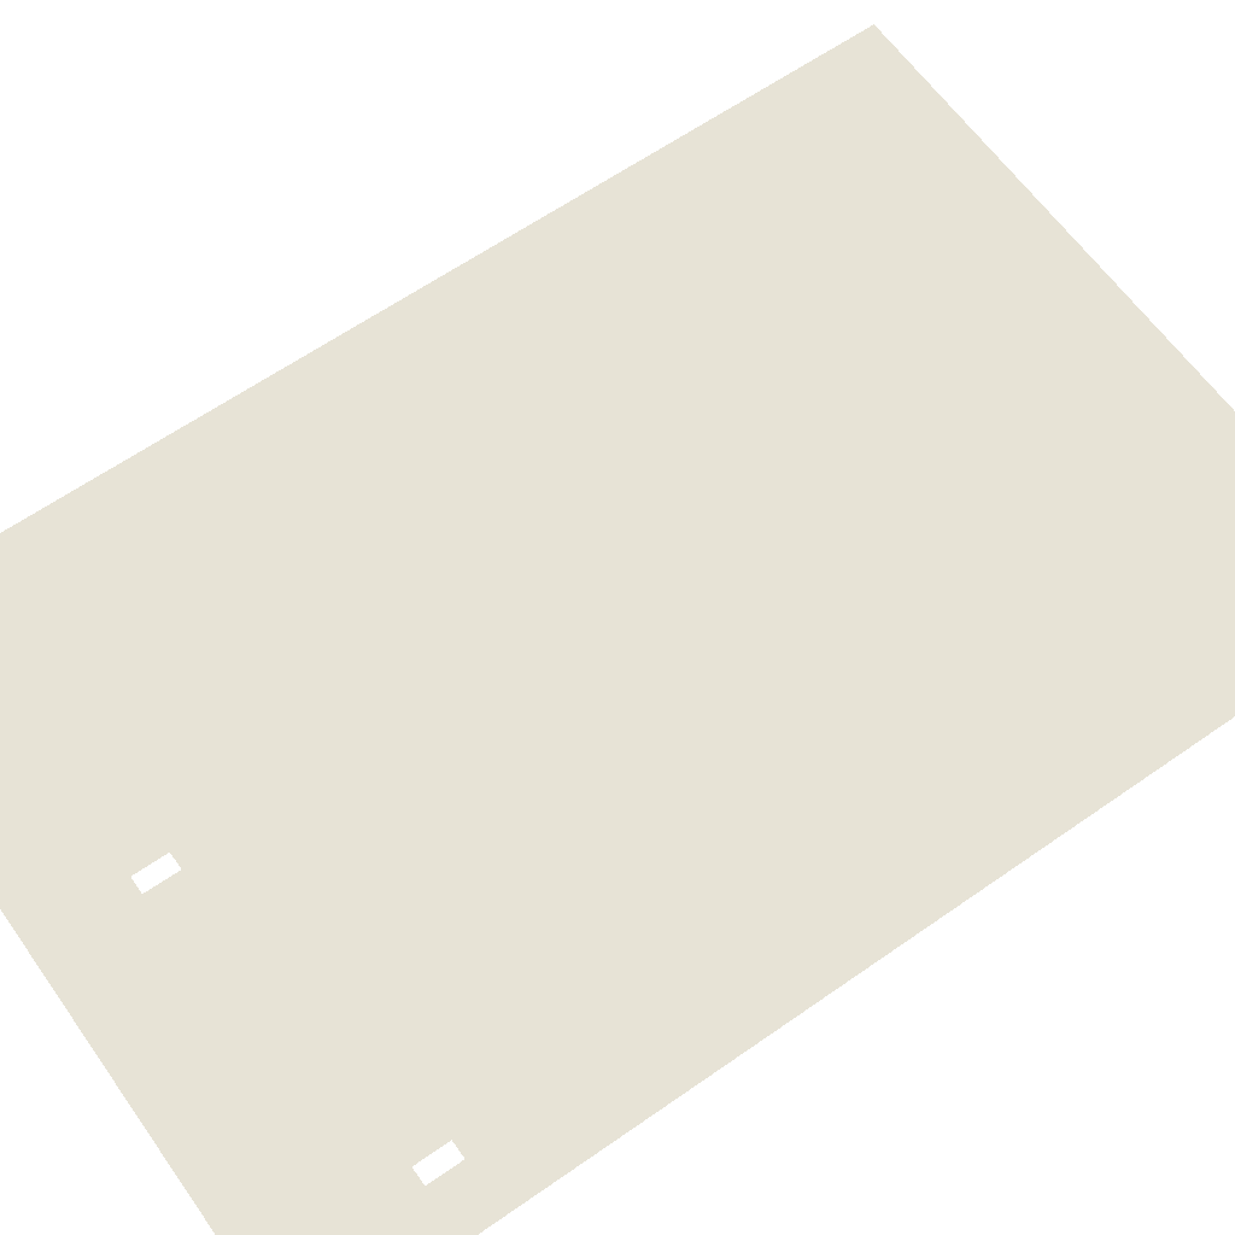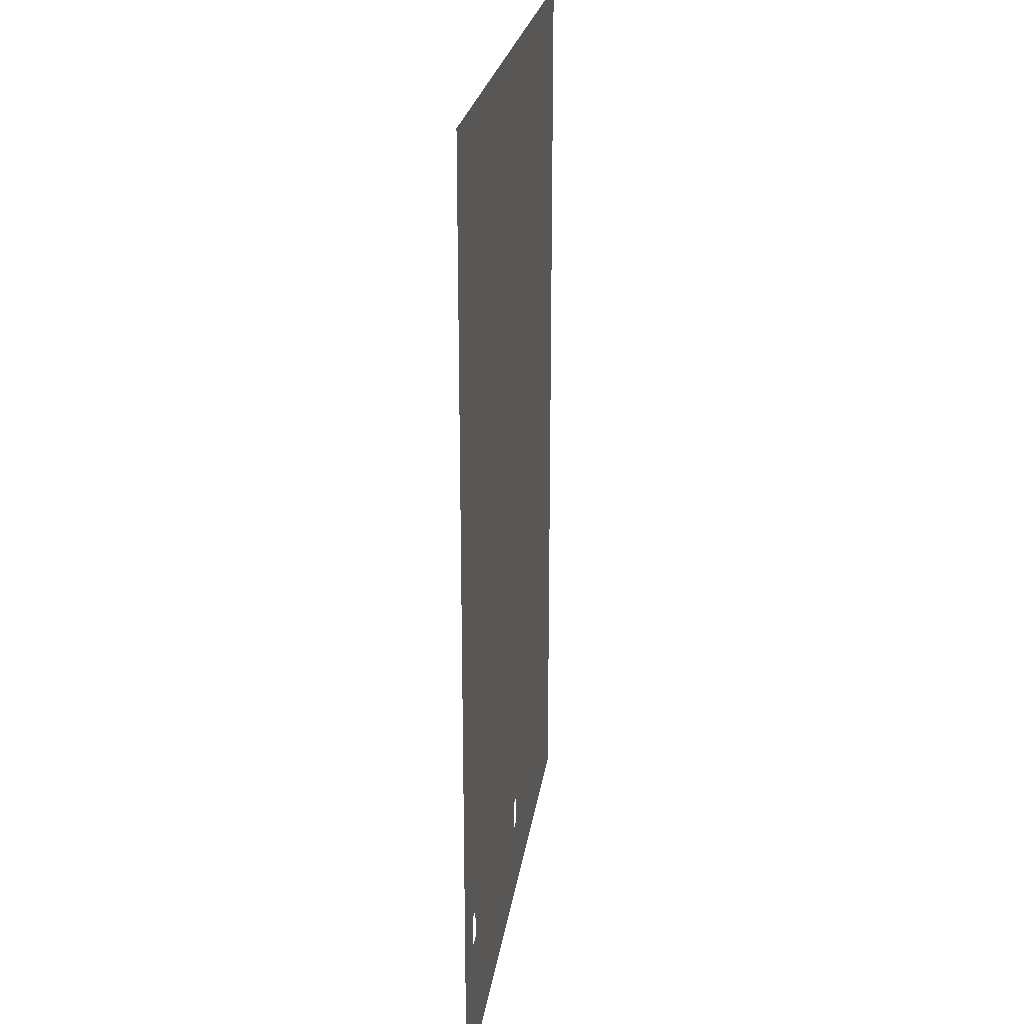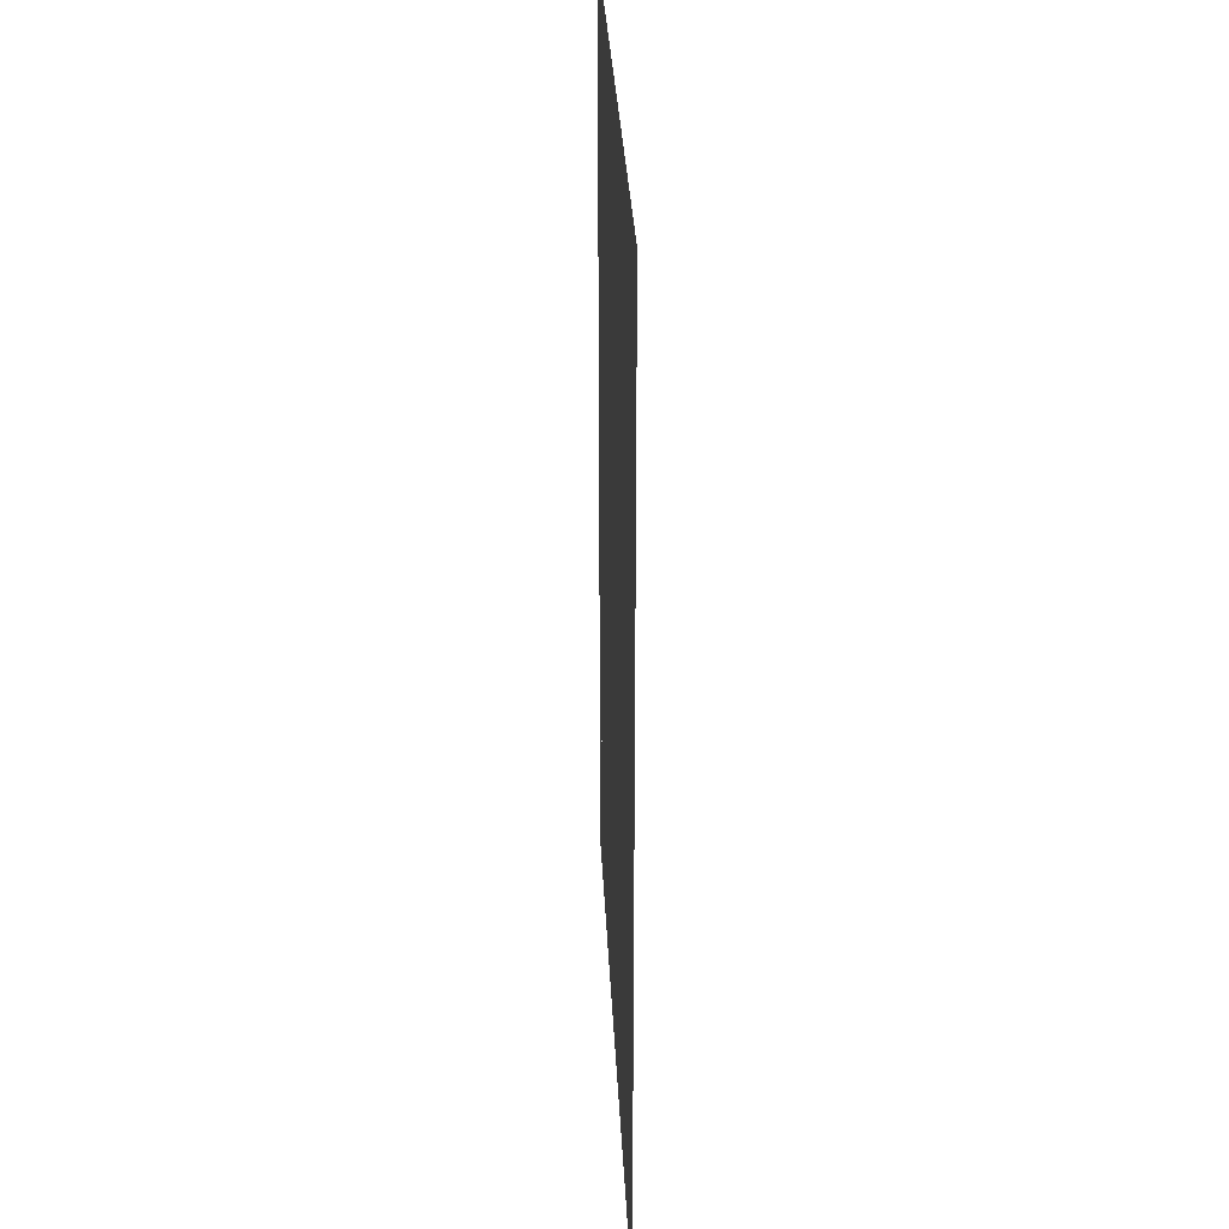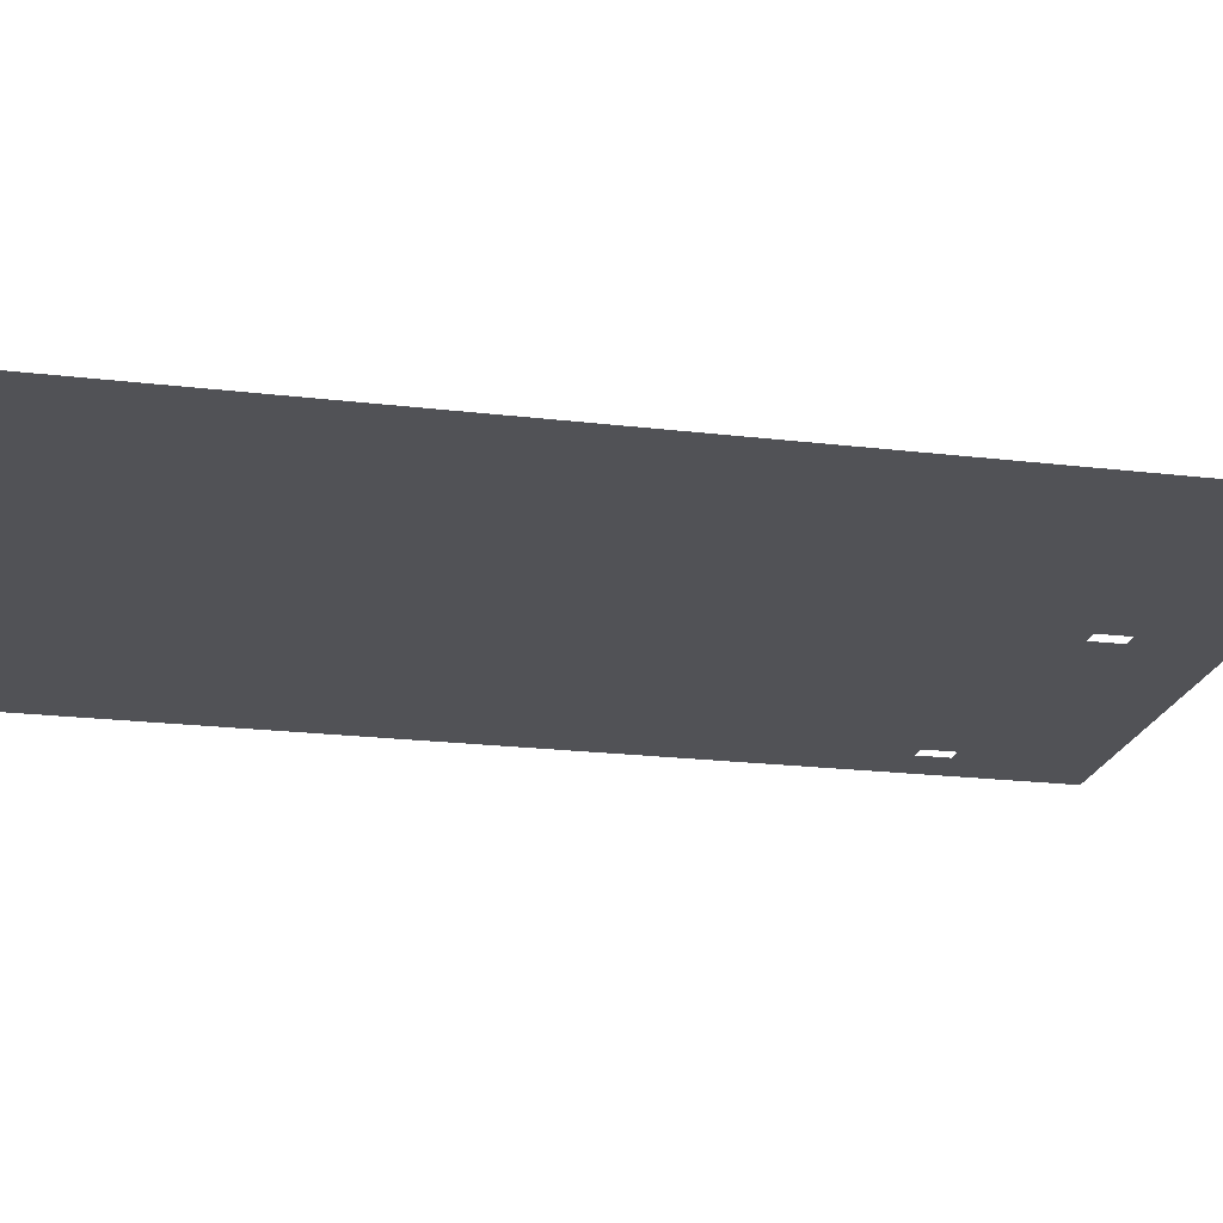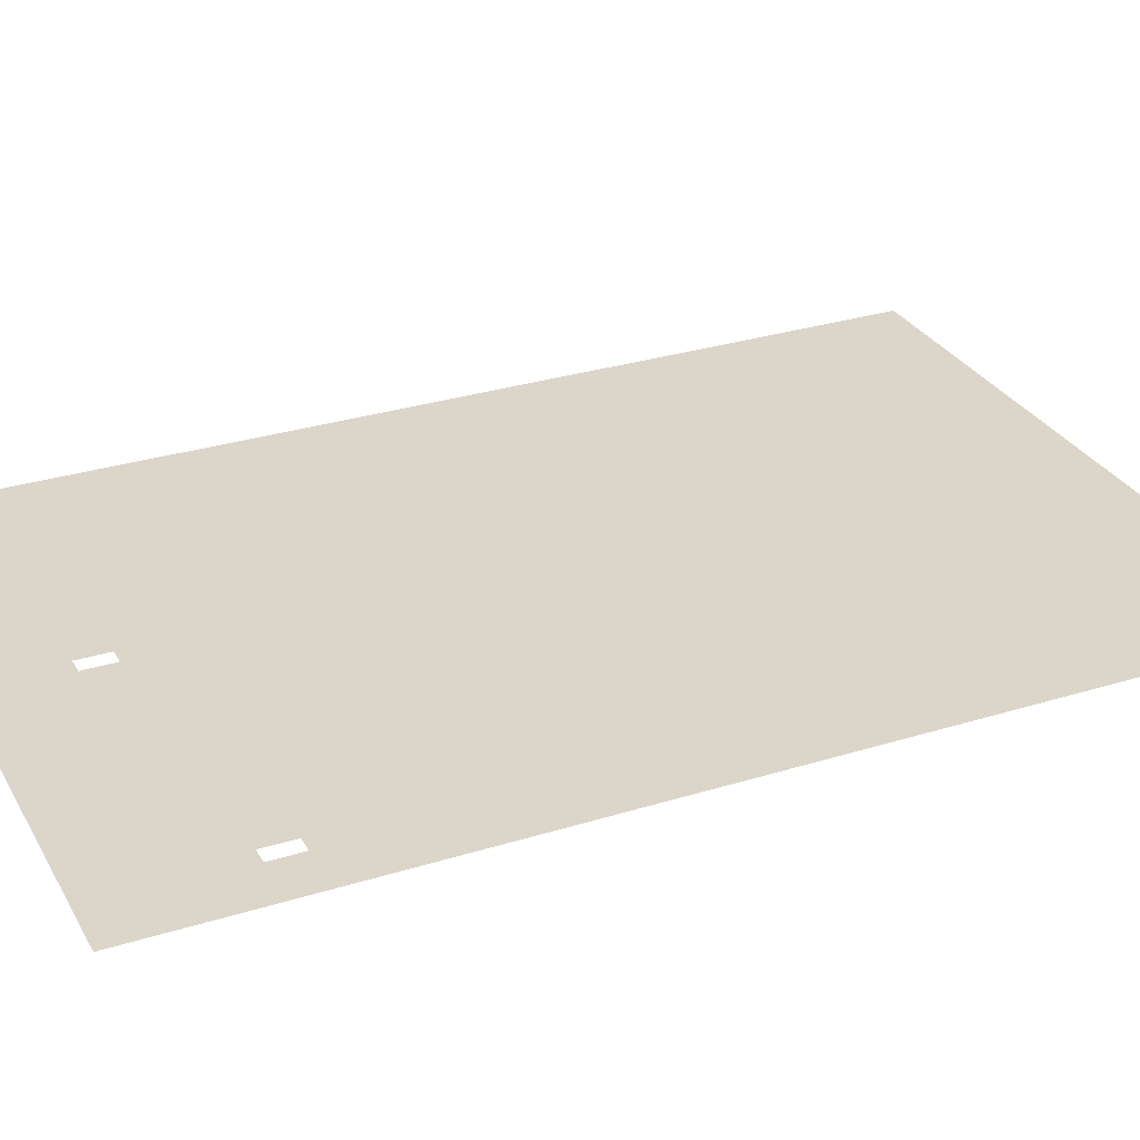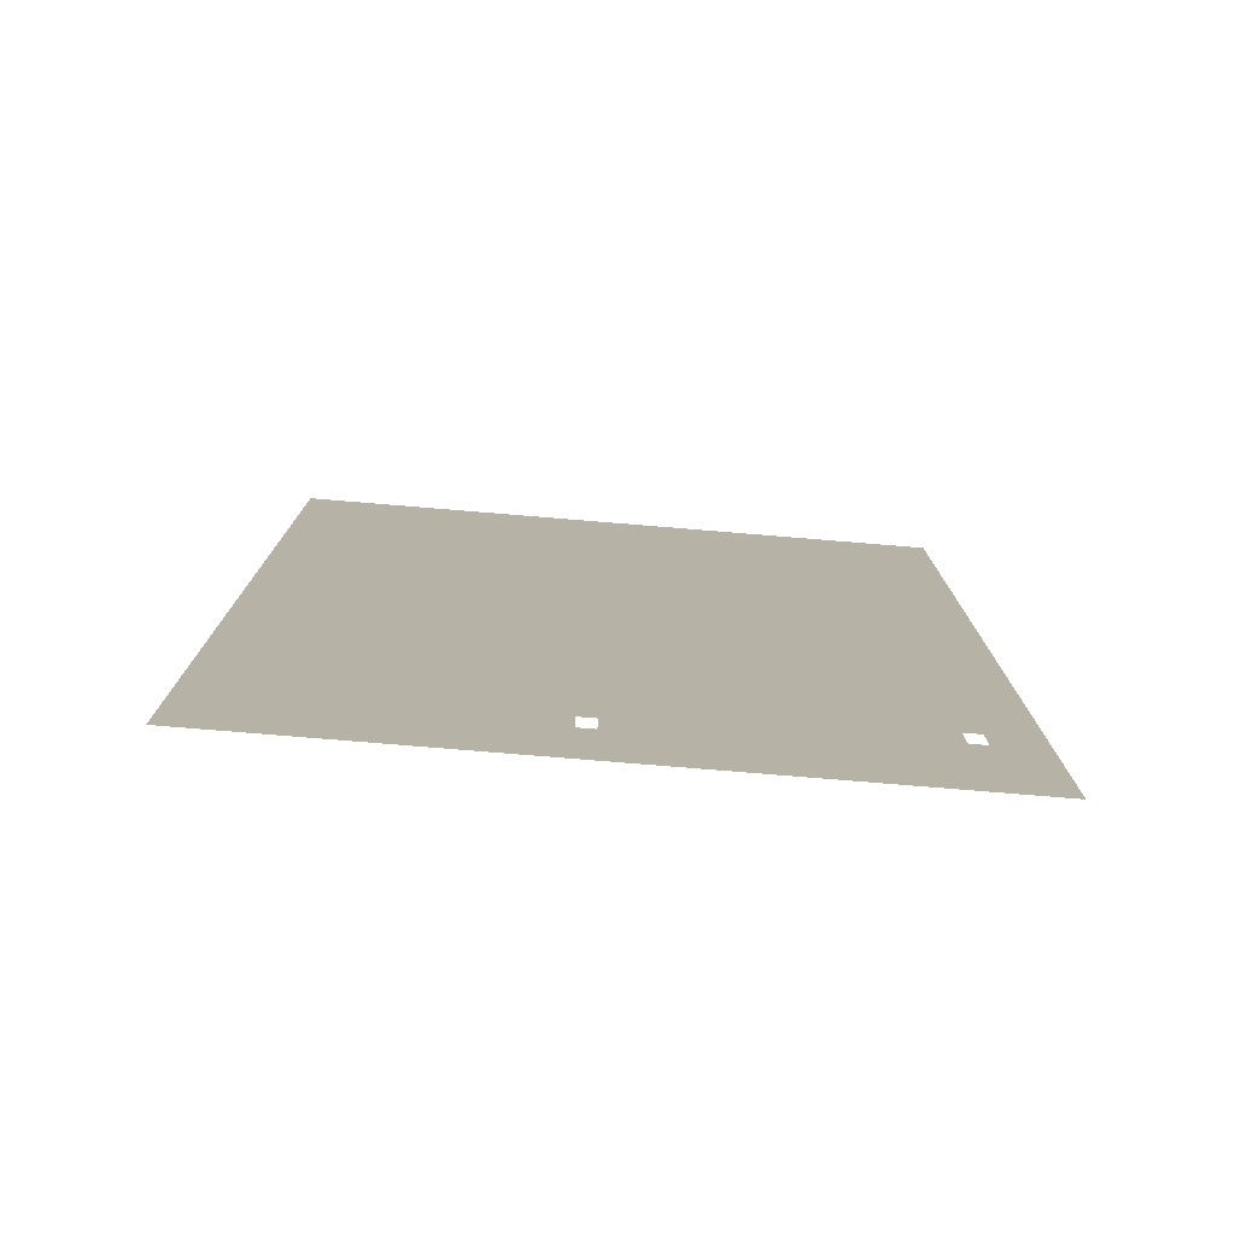
<metadata>
{"format":"obj","ext":"obj","renderer":"f3d","projection":"perspective","resolution":1024,"background":"white","views":[{"elev":62.7,"azim":54.7,"up":"+Z"},{"elev":23.8,"azim":98.1,"up":"+Y"},{"elev":31.5,"azim":-92.7,"up":"+Y"},{"elev":-21.2,"azim":-102.0,"up":"+Z"},{"elev":29.7,"azim":65.4,"up":"+Z"},{"elev":-78.2,"azim":-4.7,"up":"+Y"}]}
</metadata>
<code>
g Cementery_ground
v -20 -15 0
v -0.8895 -9.623 0
v 20 -15 0
v -1.889 -9.623 0
v -1.889 -7.623 0
v -20 15 2.441e-06
v -0.8895 -7.623 0
v 16.03 -6.825 0
v 17.03 -6.825 0
v 17.03 -4.825 0
v 20 15 2.441e-06
v 16.03 -4.825 0
v 20 45.01 4.883e-06
v -20 15 2.441e-06
v -20 45.01 4.883e-06
v 20 15 2.441e-06
g Cementery_ground_0
f 3 2 1
f 4 1 2
f 5 1 4
f 6 1 5
f 7 6 5
f 7 2 3
f 8 7 3
f 9 8 3
f 9 3 10
f 11 10 3
f 6 12 11
f 10 11 12
f 7 12 6
f 8 12 7
g Cementery_ground_1
f 15 14 13
f 16 13 14

</code>
